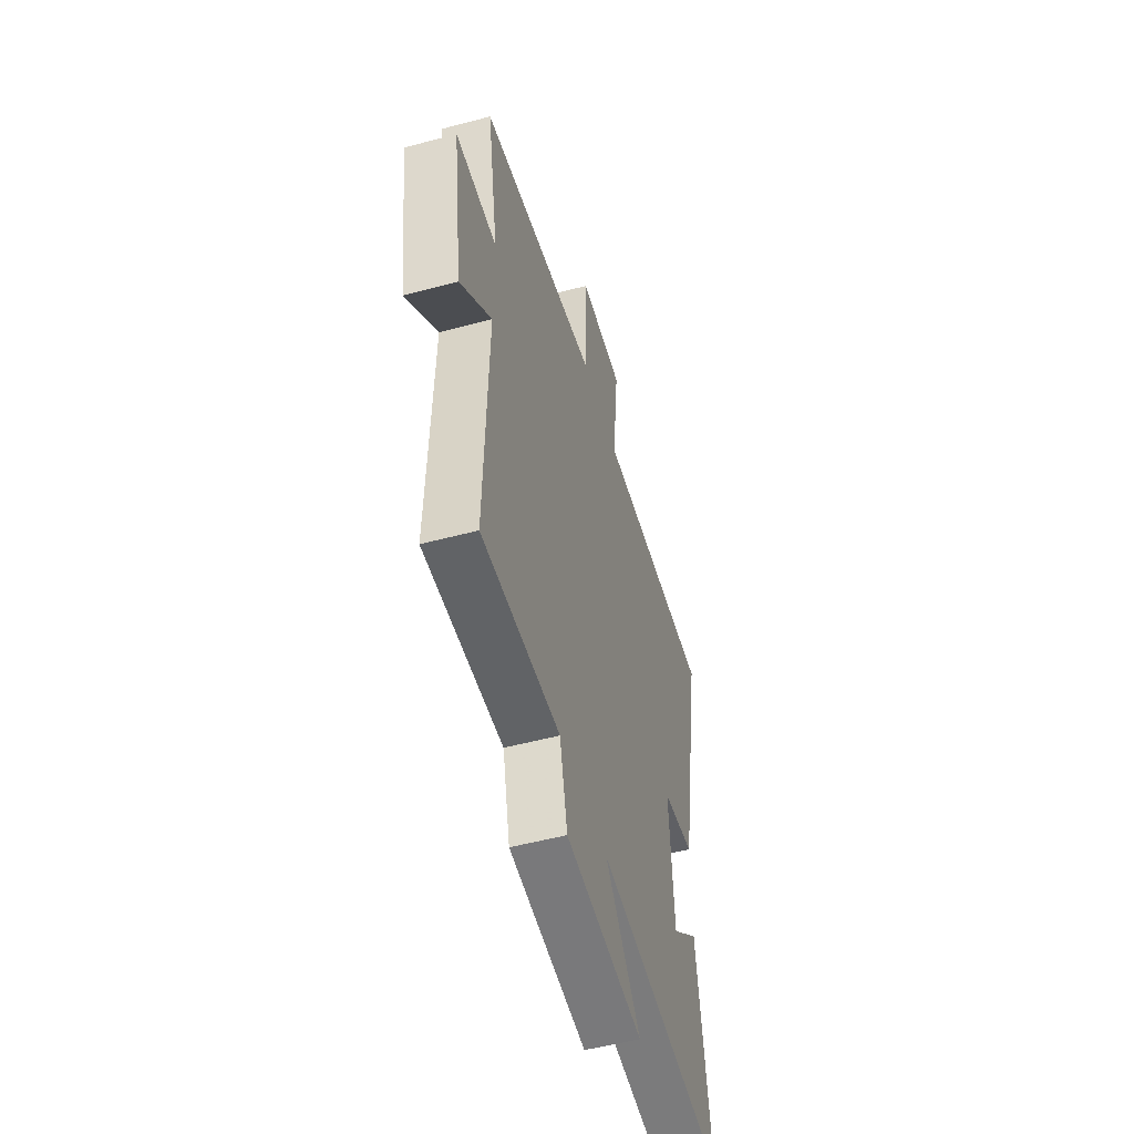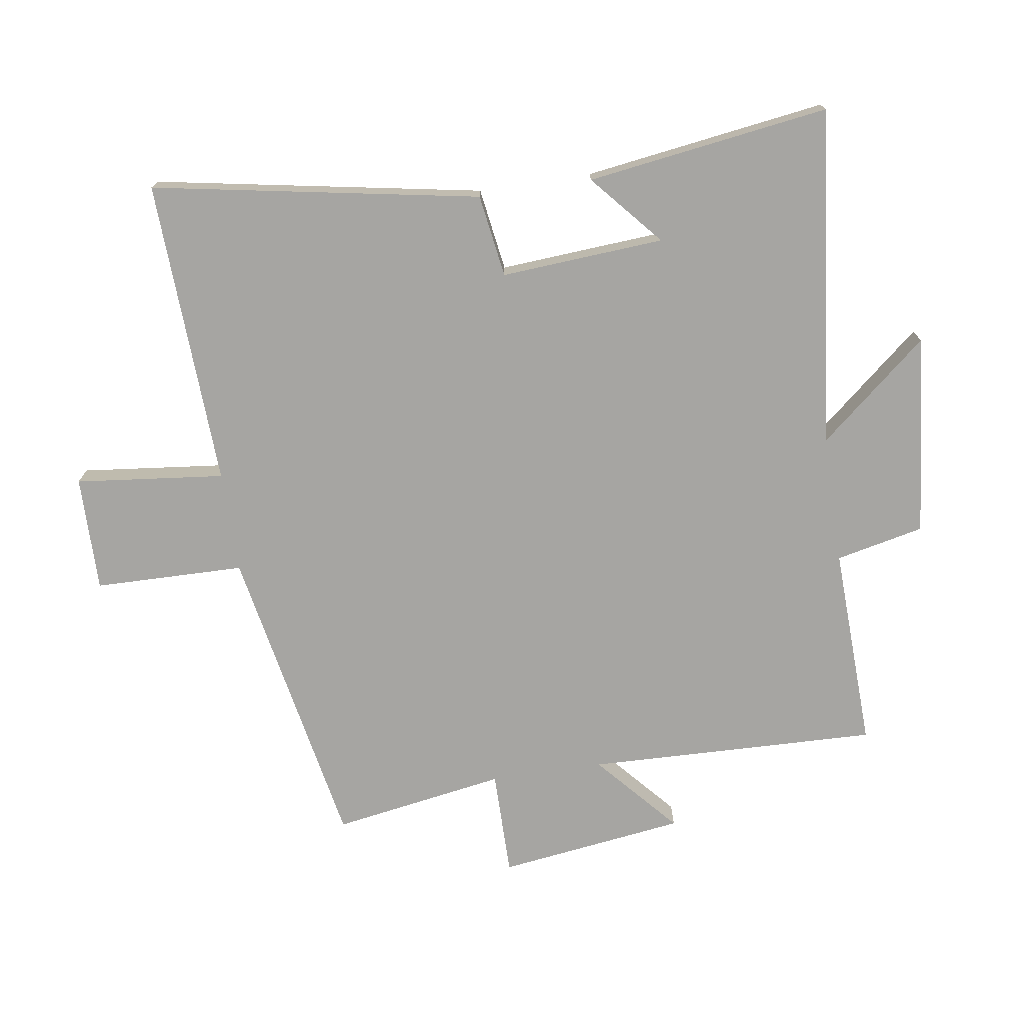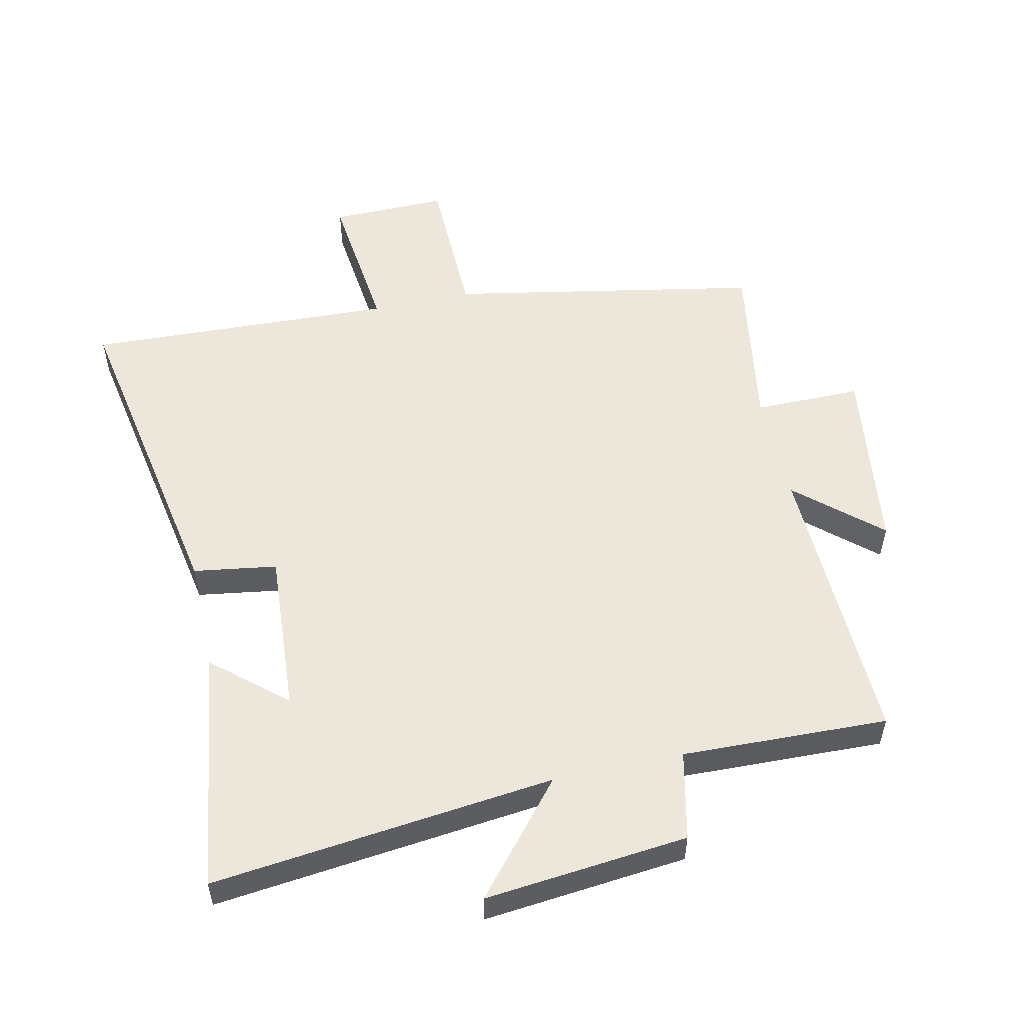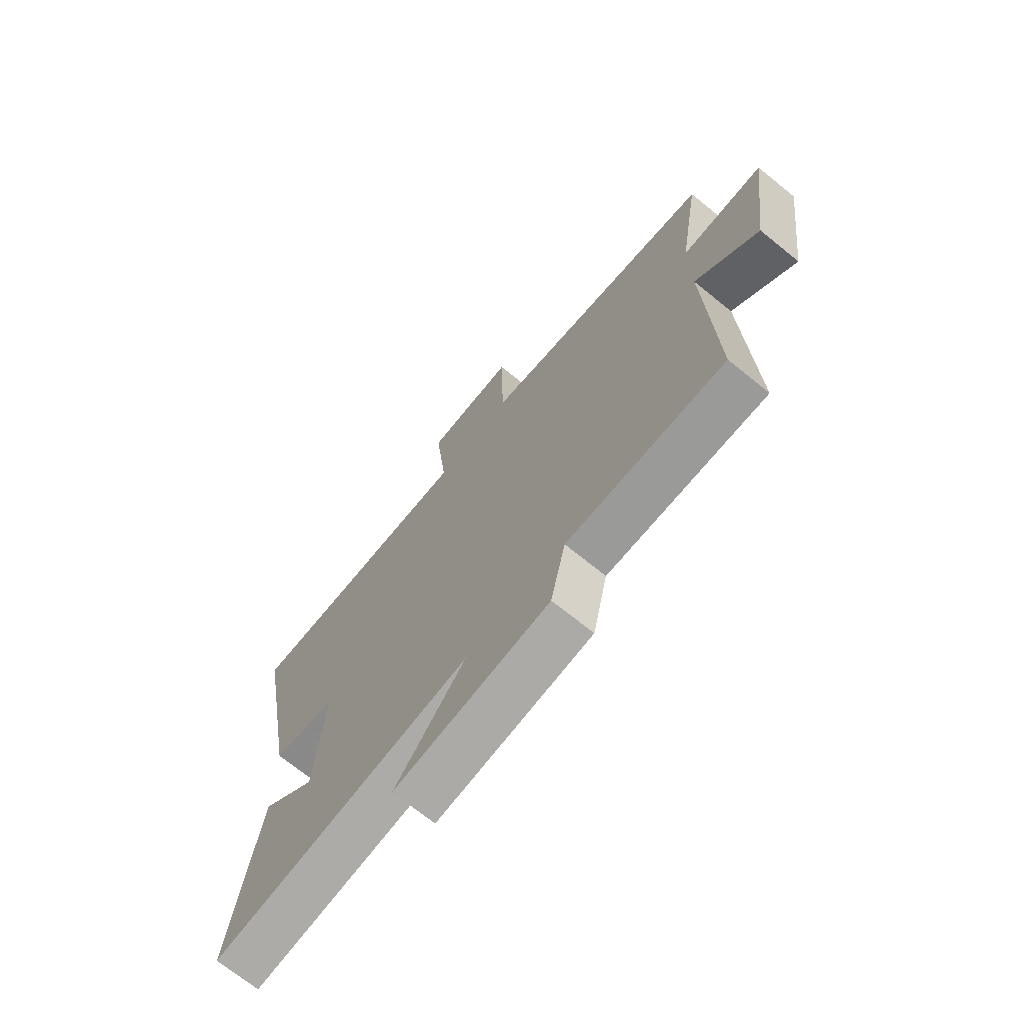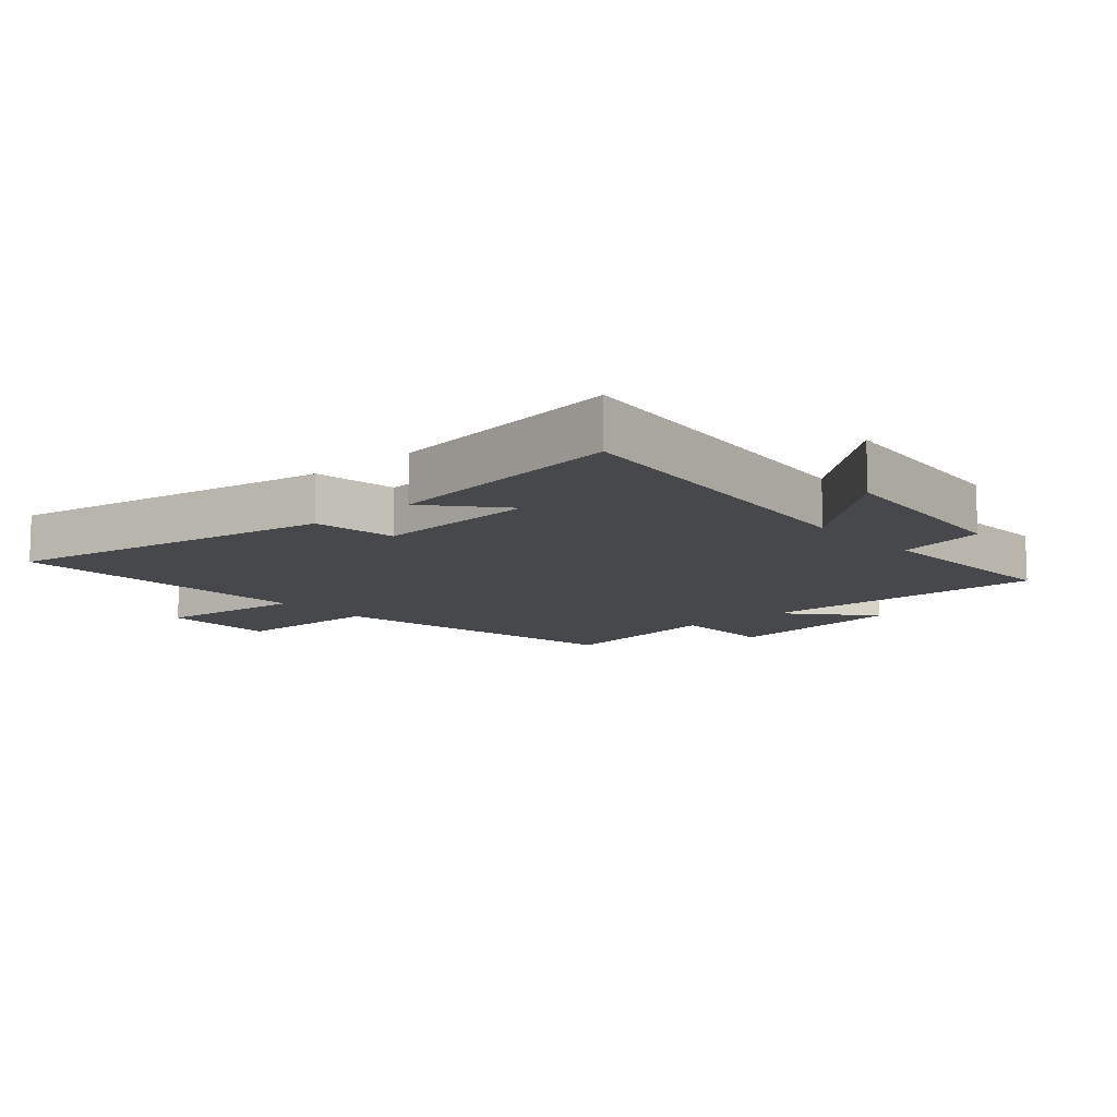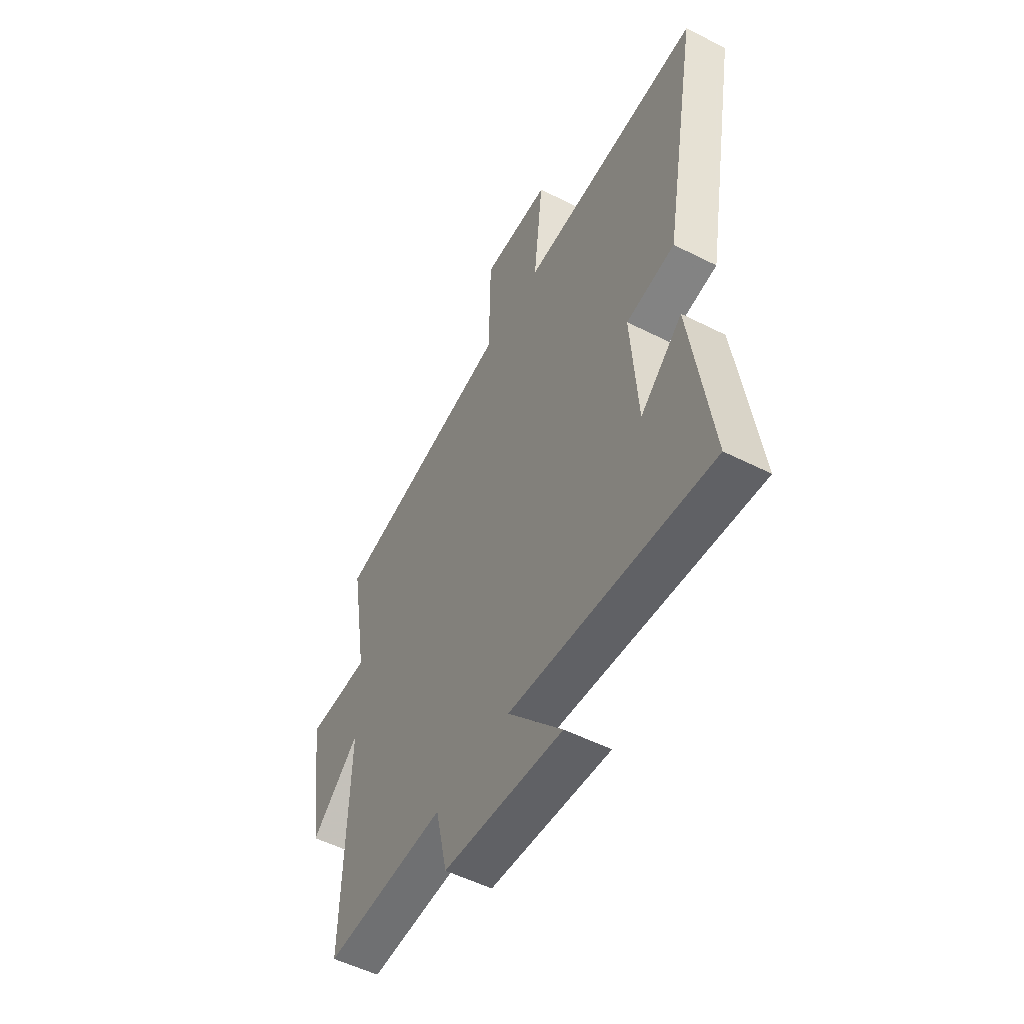
<metadata>
{"format":"obj","ext":"obj","renderer":"f3d","projection":"perspective","resolution":1024,"background":"white","views":[{"elev":-52.6,"azim":-74.0,"up":"+Z"},{"elev":-73.7,"azim":98.6,"up":"+Y"},{"elev":53.9,"azim":167.5,"up":"+Y"},{"elev":-70.9,"azim":-129.0,"up":"+Z"},{"elev":-11.2,"azim":131.3,"up":"+Y"},{"elev":-53.0,"azim":61.5,"up":"+Z"}]}
</metadata>
<code>
v -0.514 0.07 -0.511
v -0.5 0.07 -0.049
v -0.629 0.07 -0.163
v -0.669 0.07 0.133
v -0.5 0.07 0.133
v -0.545 0.07 0.407
v -0.056 0.07 0.5
v -0.052 0.07 0.738
v 0.132 0.07 0.736
v 0.106 0.07 0.5
v 0.593 0.07 0.521
v 0.5 0.07 0.004
v 0.369 0.07 -0.016
v 0.387 0.07 -0.274
v 0.5 0.07 -0.176
v 0.555 0.07 -0.56
v 0.016 0.07 -0.5
v 0.161 0.07 -0.672
v -0.159 0.07 -0.64
v -0.19 0.07 -0.5
v -0.514 0 -0.511
v -0.5 0 -0.049
v -0.629 0 -0.163
v -0.669 0 0.133
v -0.5 0 0.133
v -0.545 0 0.407
v -0.056 0 0.5
v -0.052 0 0.738
v 0.132 0 0.736
v 0.106 0 0.5
v 0.593 0 0.521
v 0.5 0 0.004
v 0.369 0 -0.016
v 0.387 0 -0.274
v 0.5 0 -0.176
v 0.555 0 -0.56
v 0.016 0 -0.5
v 0.161 0 -0.672
v -0.159 0 -0.64
v -0.19 0 -0.5
f 17 18 19 20
f 14 15 16
f 14 16 17
f 13 14 17 20
f 10 11 12 13
f 7 8 9 10
f 10 13 20
f 7 10 20
f 6 7 20
f 5 6 20
f 2 3 4 5
f 20 1 2
f 2 5 20
f 40 39 38 37
f 36 35 34
f 37 36 34
f 40 37 34 33
f 33 32 31 30
f 30 29 28 27
f 40 33 30
f 40 30 27
f 40 27 26
f 40 26 25
f 25 24 23 22
f 22 21 40
f 40 25 22
f 1 21 22 2
f 2 22 23 3
f 3 23 24 4
f 4 24 25 5
f 5 25 26 6
f 6 26 27 7
f 7 27 28 8
f 8 28 29 9
f 9 29 30 10
f 10 30 31 11
f 11 31 32 12
f 12 32 33 13
f 13 33 34 14
f 14 34 35 15
f 15 35 36 16
f 16 36 37 17
f 17 37 38 18
f 18 38 39 19
f 19 39 40 20
f 20 40 21 1

</code>
